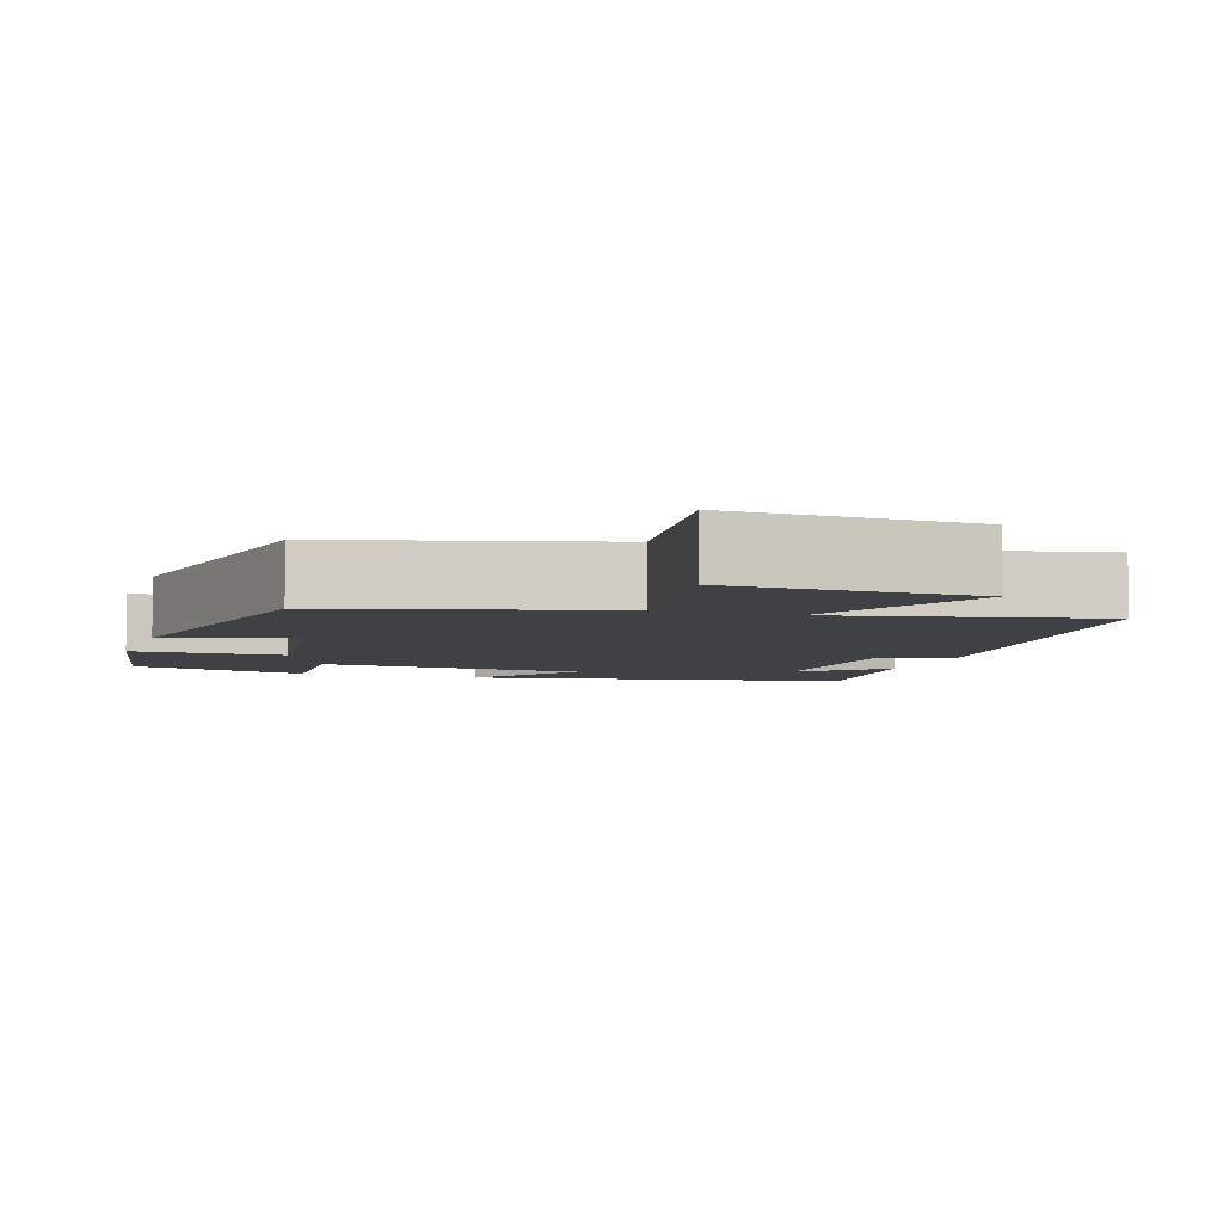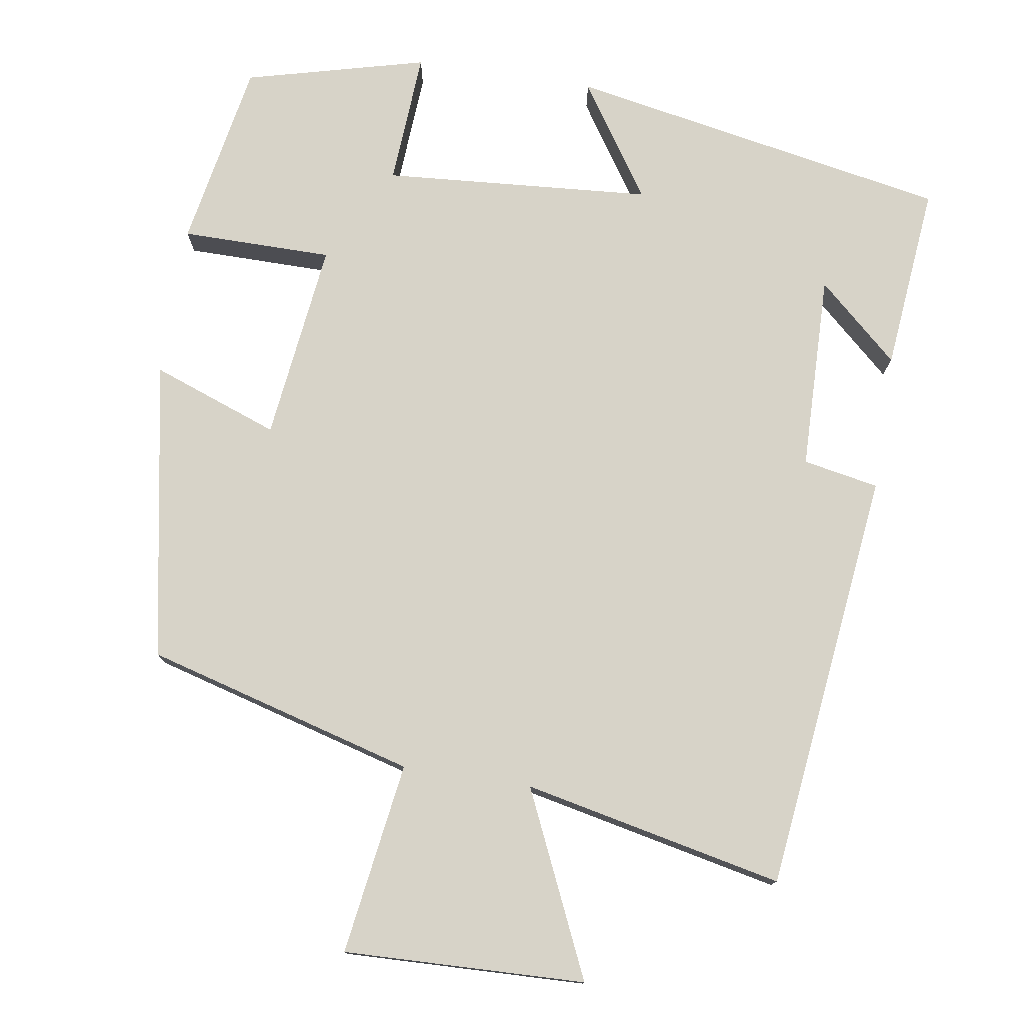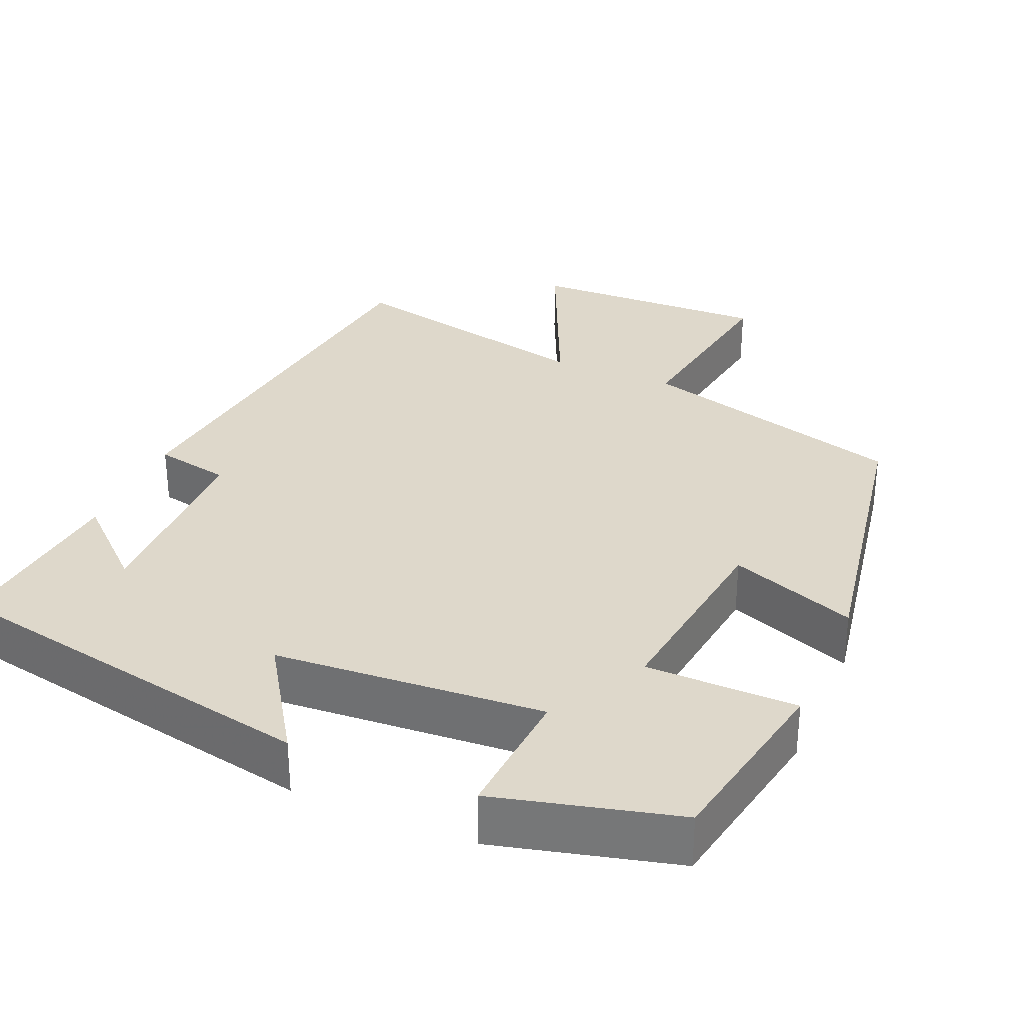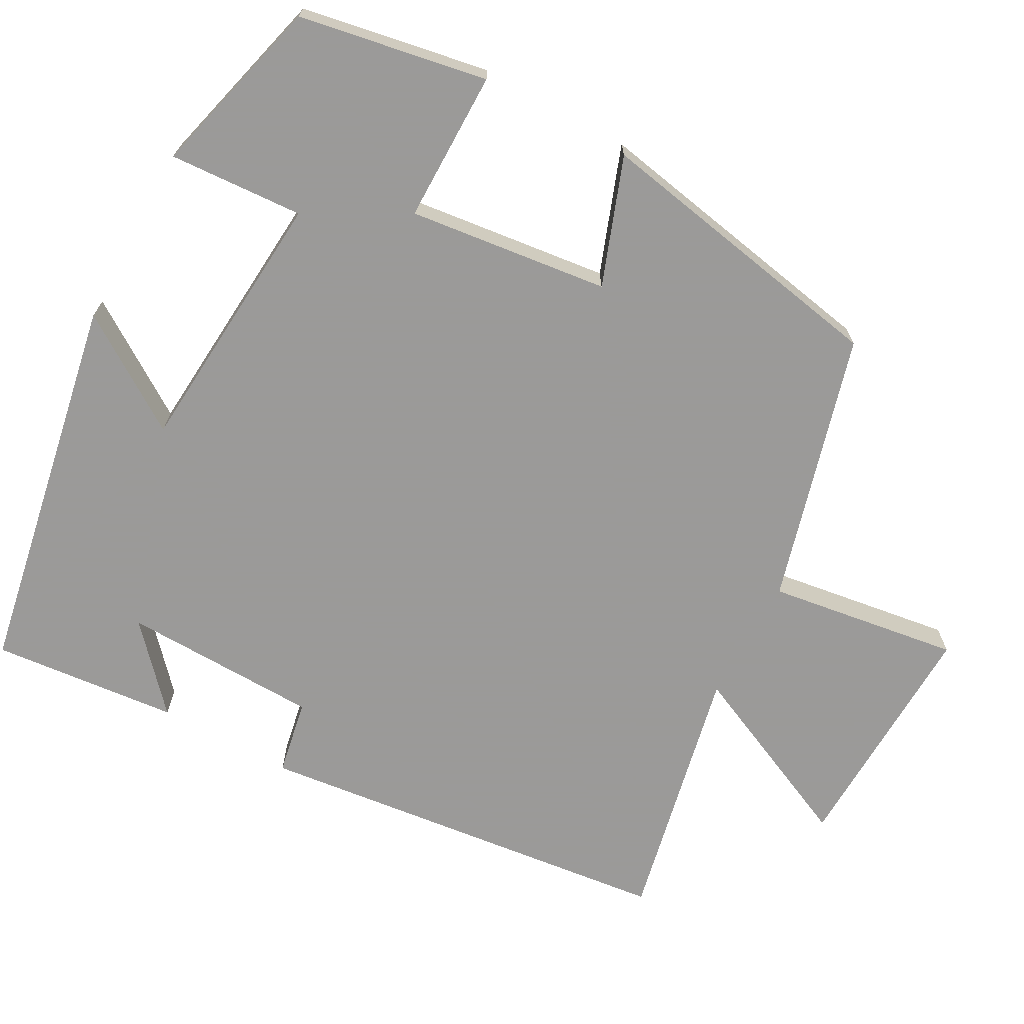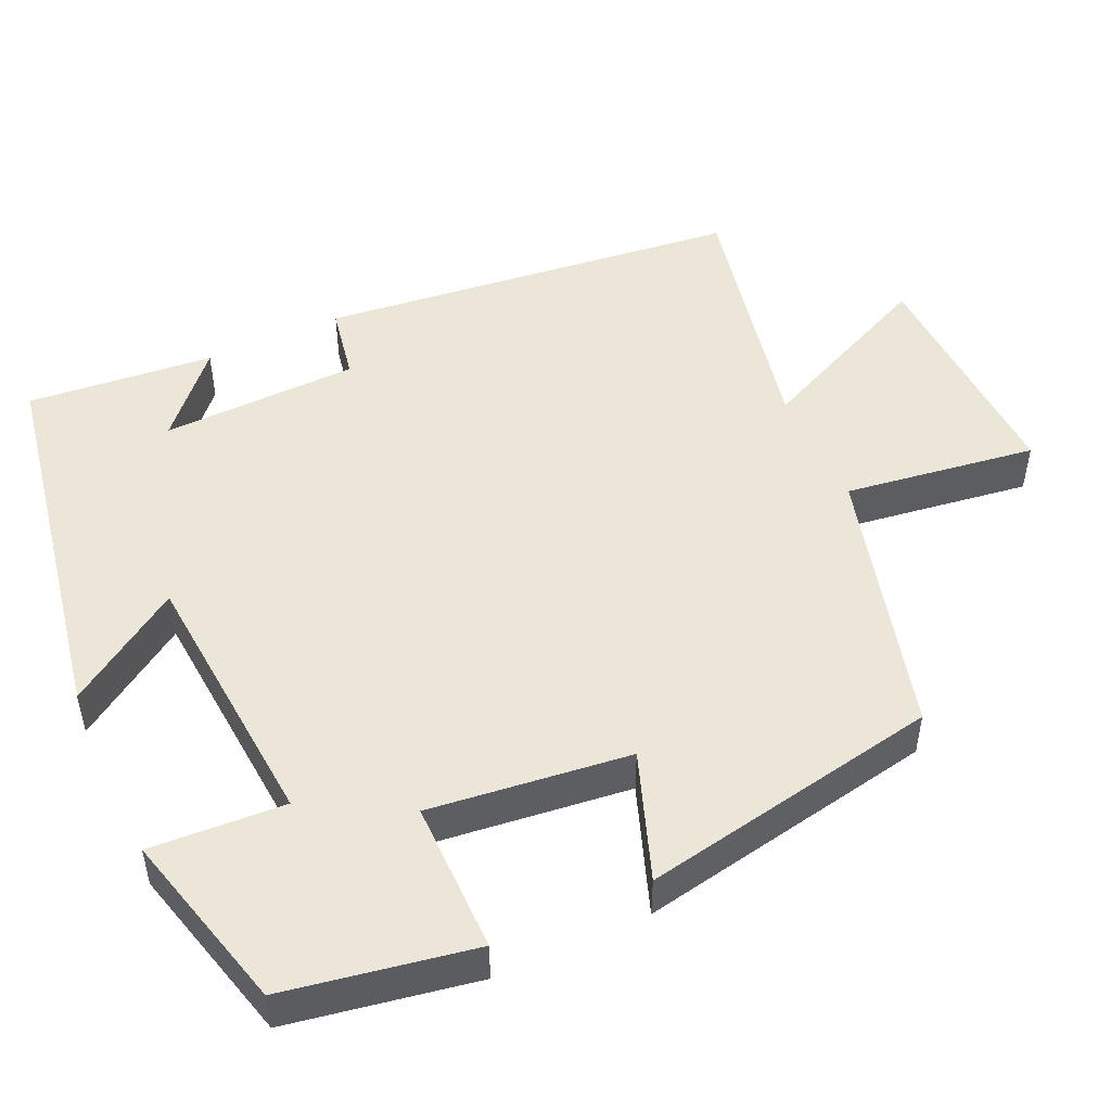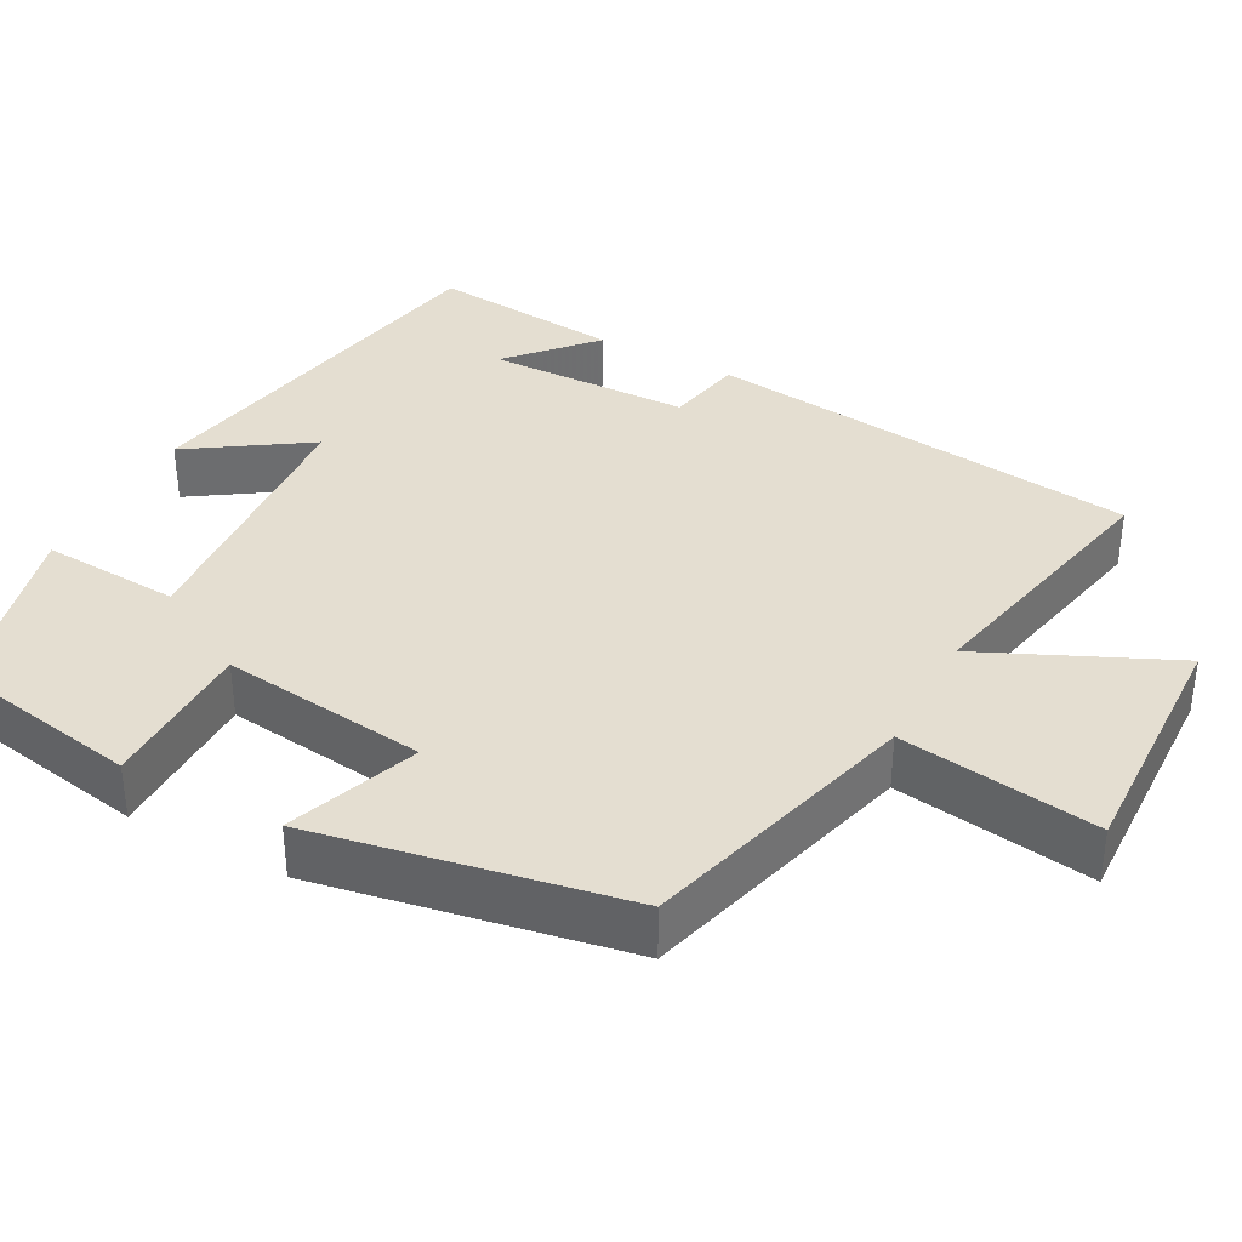
<metadata>
{"format":"obj","ext":"obj","renderer":"f3d","projection":"perspective","resolution":1024,"background":"white","views":[{"elev":-5.4,"azim":-18.5,"up":"+Y"},{"elev":76.9,"azim":8.9,"up":"+Y"},{"elev":31.6,"azim":-156.5,"up":"+Y"},{"elev":-69.5,"azim":-118.8,"up":"+Y"},{"elev":49.3,"azim":-114.9,"up":"+Y"},{"elev":36.5,"azim":-61.9,"up":"+Y"}]}
</metadata>
<code>
v 0.435 0.07 0.573
v 0.5 0.07 0.02
v 0.401 0.07 0.001
v 0.395 0.07 -0.257
v 0.5 0.07 -0.162
v 0.524 0.07 -0.406
v 0.024 0.07 -0.5
v 0.123 0.07 -0.35
v -0.229 0.07 -0.324
v -0.218 0.07 -0.5
v -0.455 0.07 -0.439
v -0.5 0.07 -0.193
v -0.302 0.07 -0.192
v -0.334 0.07 0.07
v -0.5 0.07 0.009
v -0.428 0.07 0.402
v -0.075 0.07 0.5
v -0.112 0.07 0.751
v 0.204 0.07 0.741
v 0.095 0.07 0.5
v 0.435 0 0.573
v 0.5 0 0.02
v 0.401 0 0.001
v 0.395 0 -0.257
v 0.5 0 -0.162
v 0.524 0 -0.406
v 0.024 0 -0.5
v 0.123 0 -0.35
v -0.229 0 -0.324
v -0.218 0 -0.5
v -0.455 0 -0.439
v -0.5 0 -0.193
v -0.302 0 -0.192
v -0.334 0 0.07
v -0.5 0 0.009
v -0.428 0 0.402
v -0.075 0 0.5
v -0.112 0 0.751
v 0.204 0 0.741
v 0.095 0 0.5
f 17 18 19 20
f 16 17 20
f 15 16 20
f 14 15 20
f 13 14 20 1
f 11 12 13
f 10 11 13
f 9 10 13
f 8 9 13 1
f 6 7 8
f 4 5 6
f 4 6 8
f 3 4 8
f 1 2 3
f 1 3 8
f 40 39 38 37
f 40 37 36
f 40 36 35
f 40 35 34
f 21 40 34 33
f 33 32 31
f 33 31 30
f 33 30 29
f 21 33 29 28
f 28 27 26
f 26 25 24
f 28 26 24
f 28 24 23
f 23 22 21
f 28 23 21
f 1 21 22 2
f 2 22 23 3
f 3 23 24 4
f 4 24 25 5
f 5 25 26 6
f 6 26 27 7
f 7 27 28 8
f 8 28 29 9
f 9 29 30 10
f 10 30 31 11
f 11 31 32 12
f 12 32 33 13
f 13 33 34 14
f 14 34 35 15
f 15 35 36 16
f 16 36 37 17
f 17 37 38 18
f 18 38 39 19
f 19 39 40 20
f 20 40 21 1

</code>
